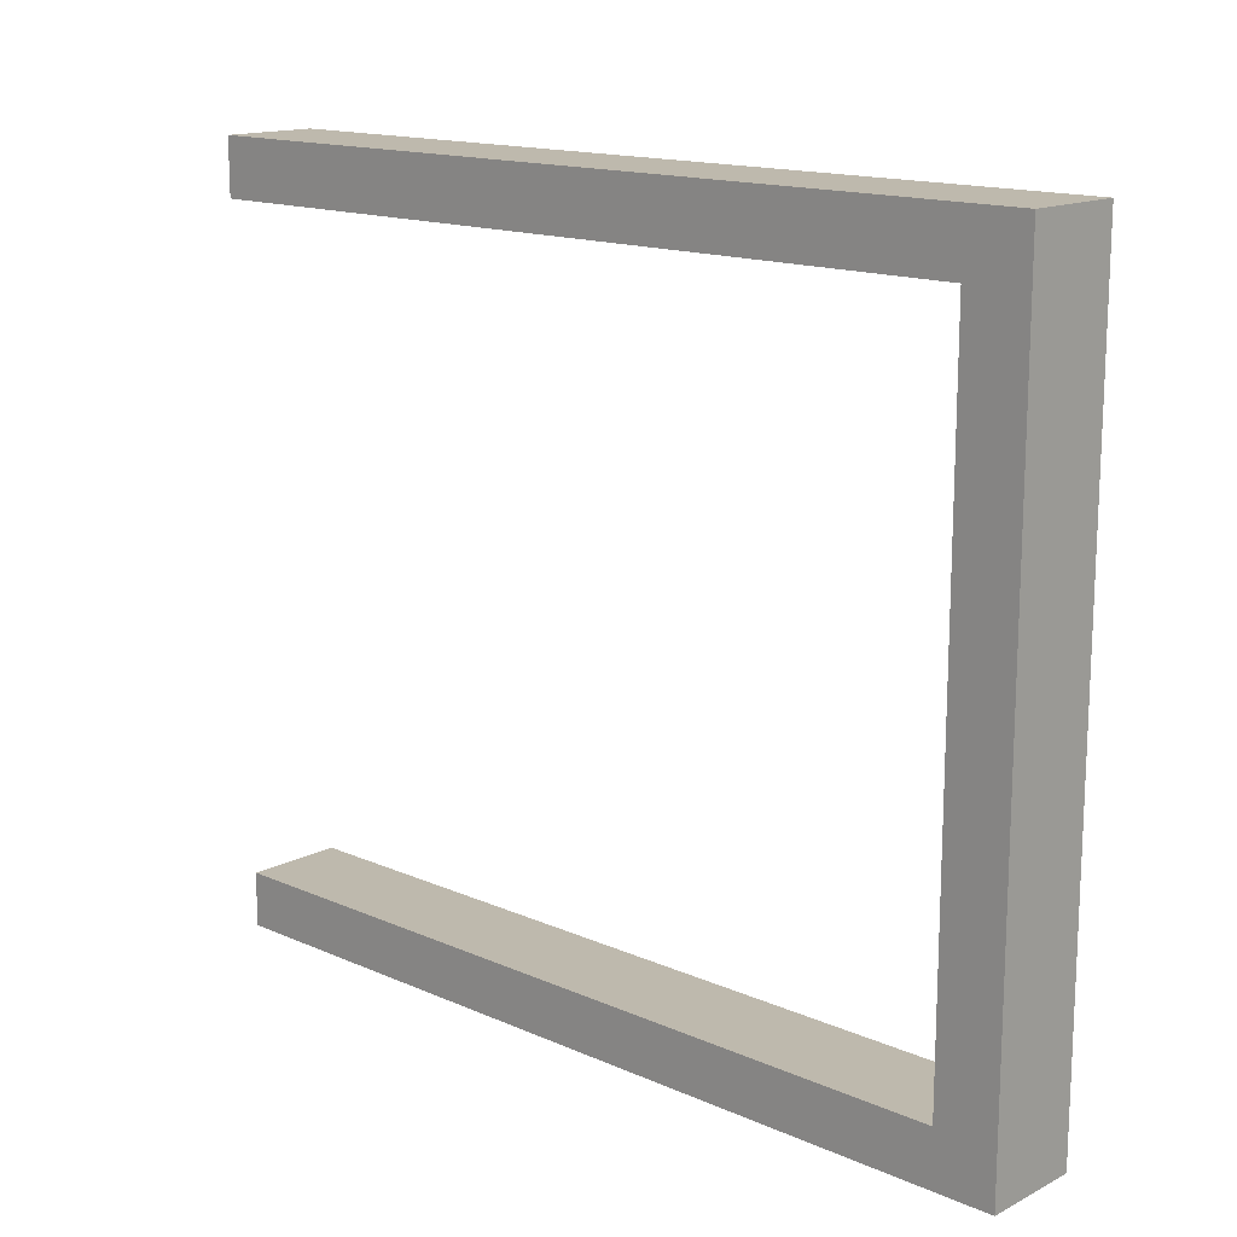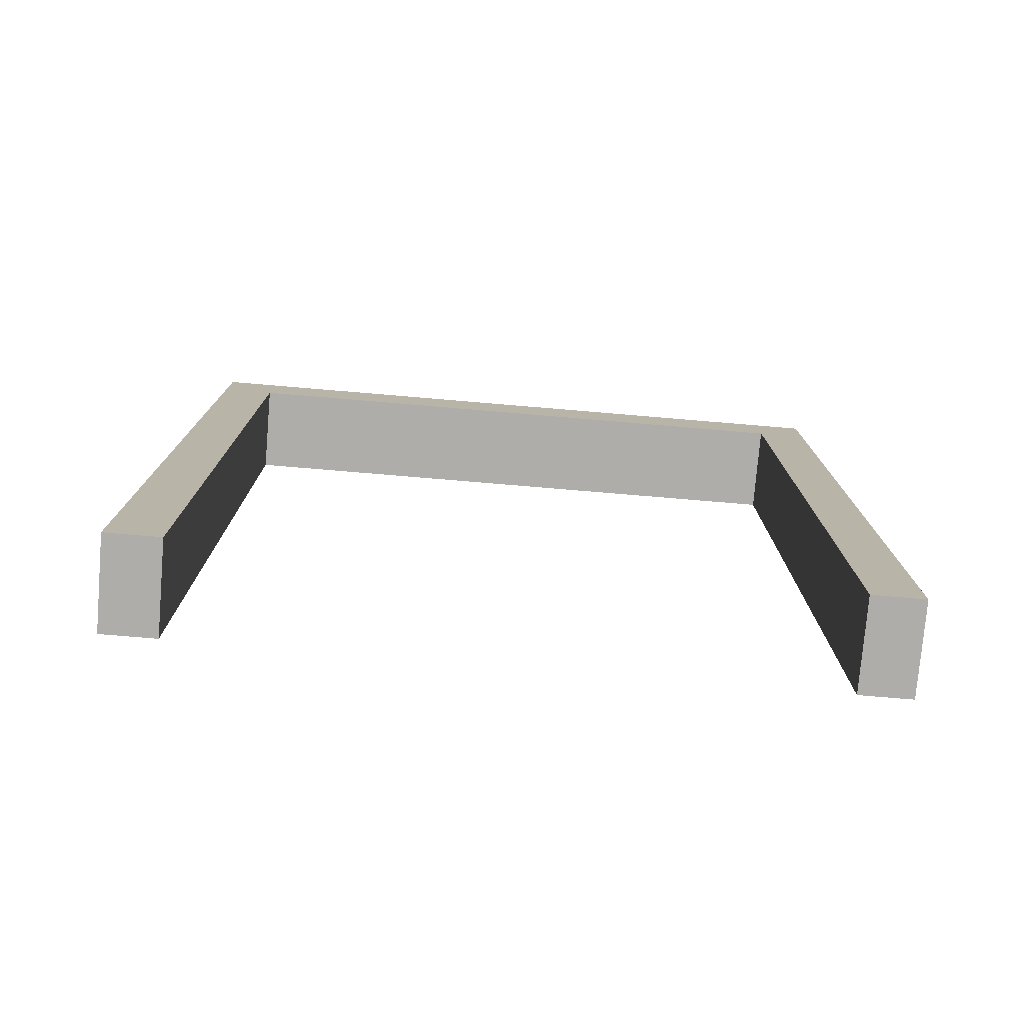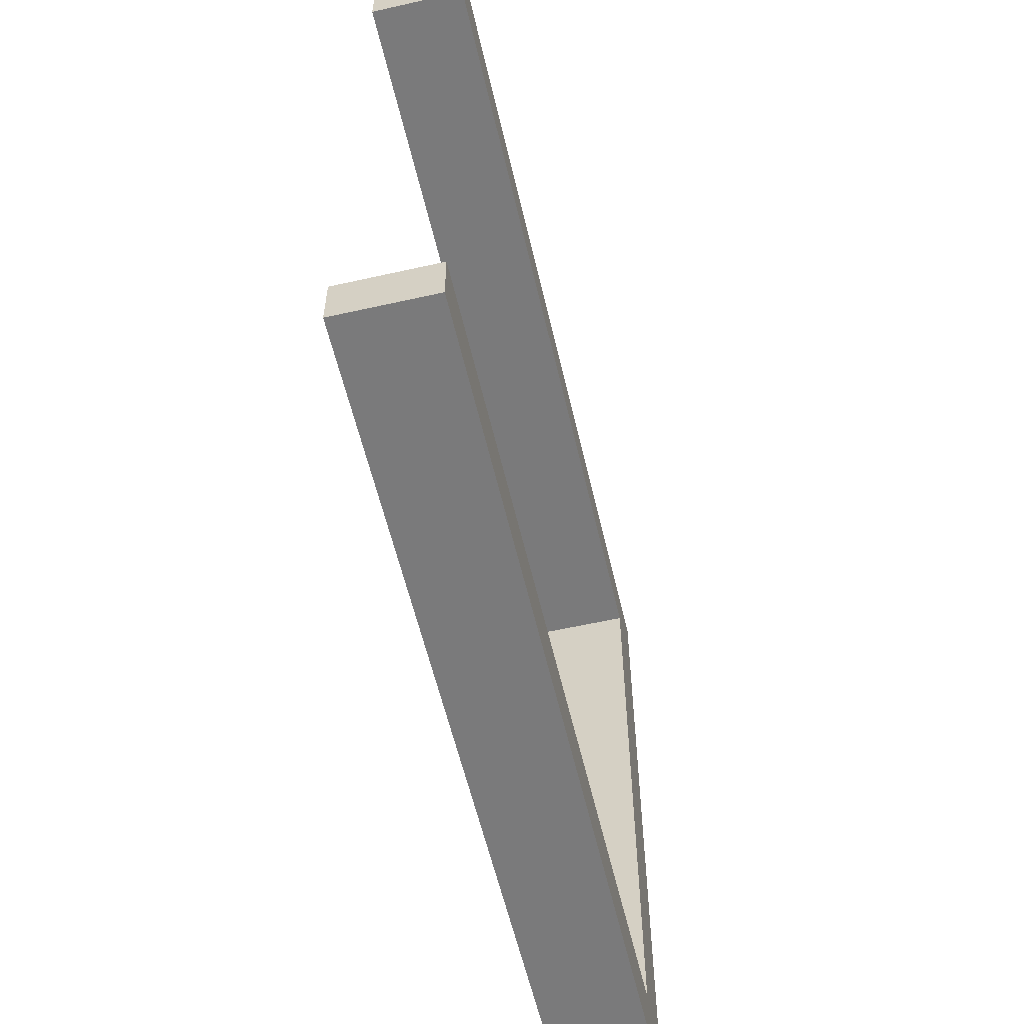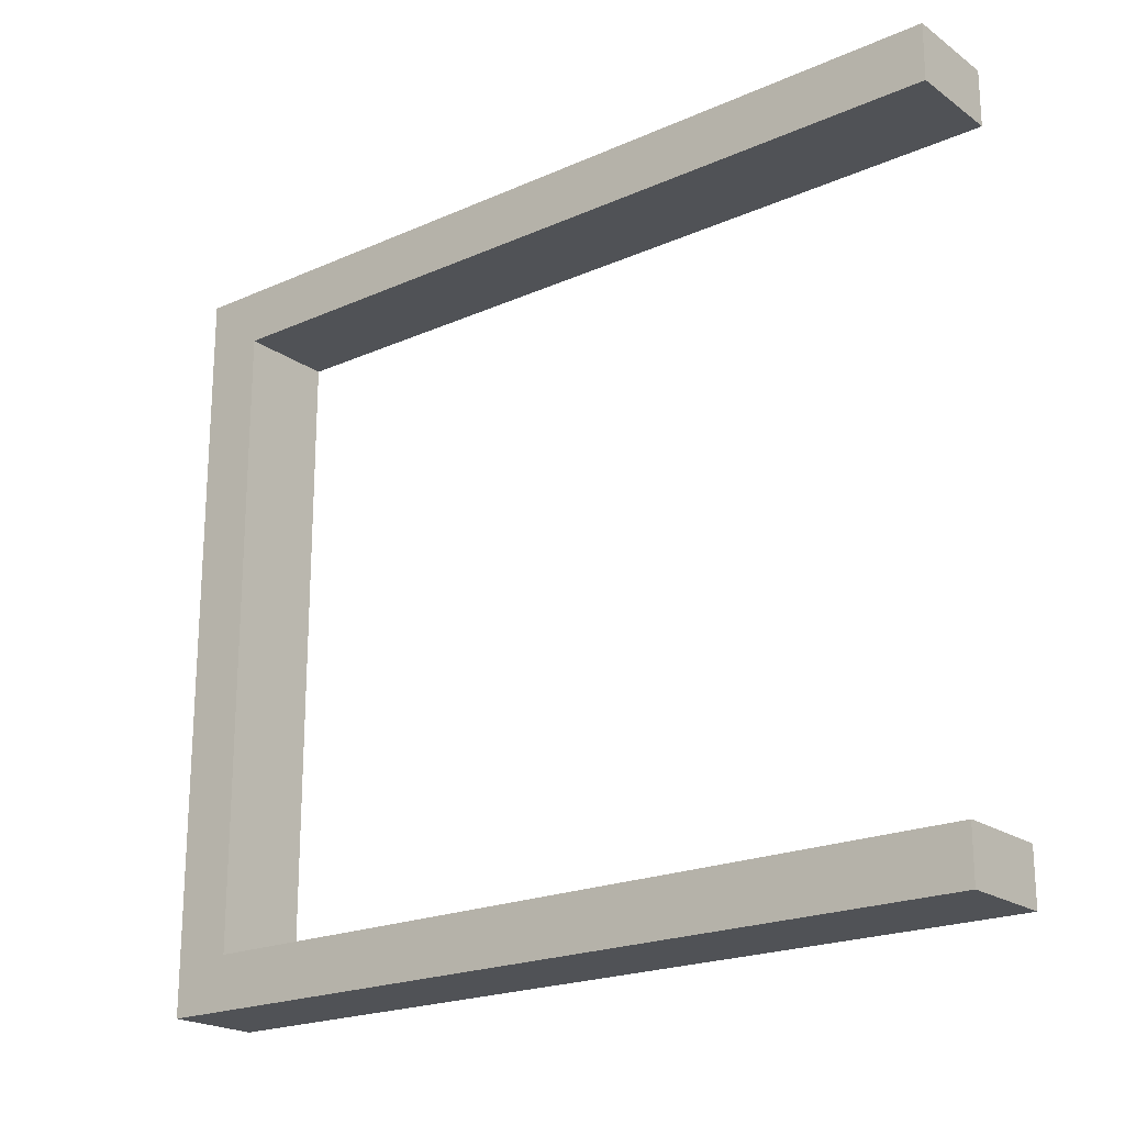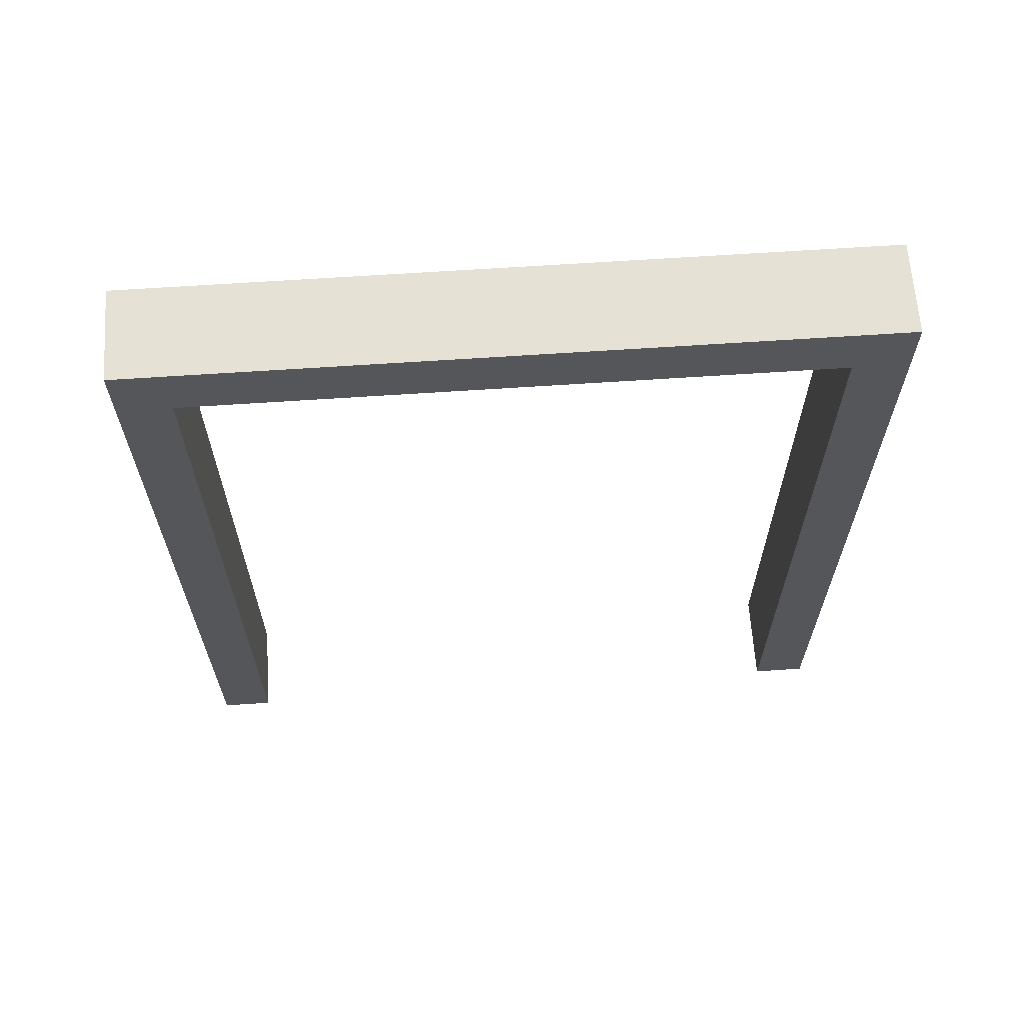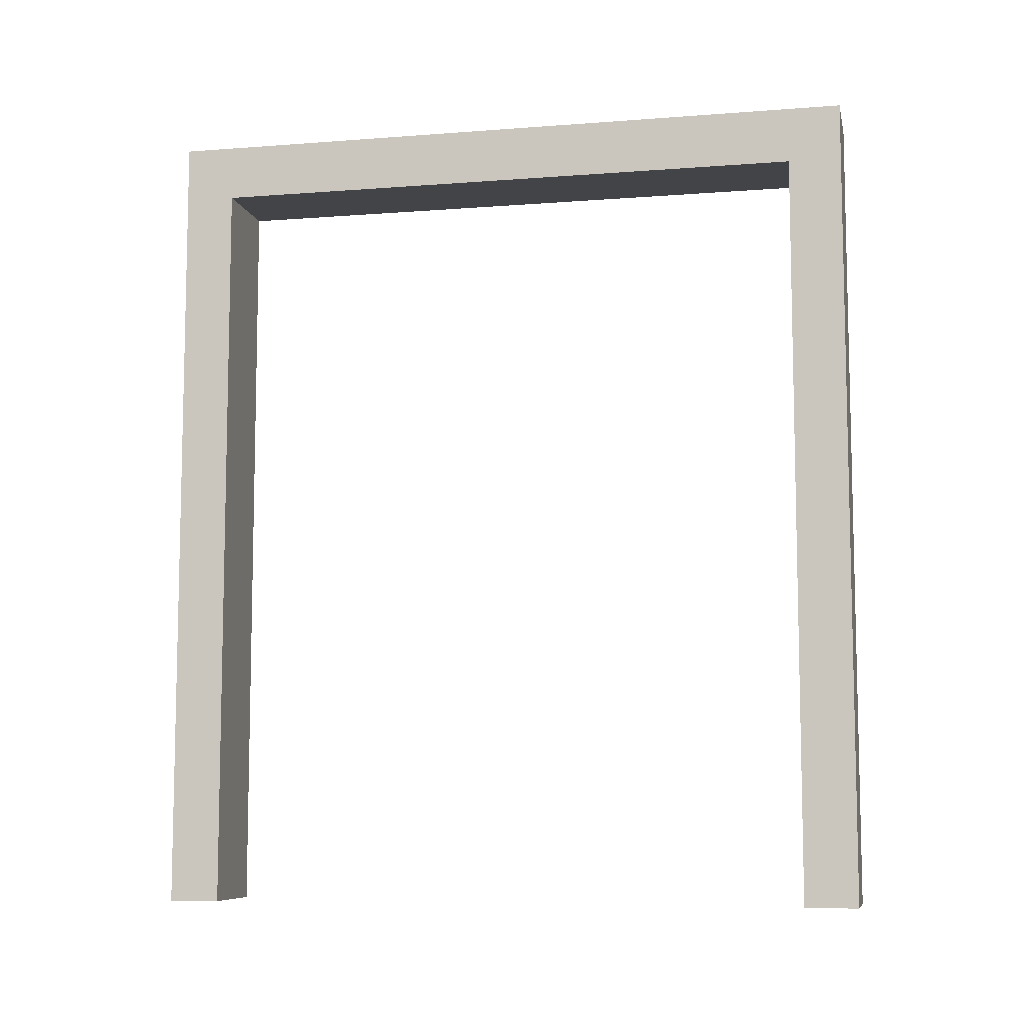
<metadata>
{"format":"obj","ext":"obj","renderer":"f3d","projection":"perspective","resolution":1024,"background":"white","views":[{"elev":15.1,"azim":133.0,"up":"+Z"},{"elev":-77.2,"azim":85.2,"up":"+Y"},{"elev":-58.1,"azim":13.1,"up":"+Z"},{"elev":-20.8,"azim":-51.4,"up":"+Z"},{"elev":64.4,"azim":-93.9,"up":"+Y"},{"elev":-8.2,"azim":-78.0,"up":"+Y"}]}
</metadata>
<code>
o polySurface109_pCube59
v -11.88 -1 -5.377
v -11.88 -1 -5.565
v -11.88 1.793 -5.377
v -11.88 2 -5.565
v -11.88 2 -2.946
v -11.88 1.793 -3.141
v -11.88 -1 -2.946
v -11.88 -1 -3.141
v -12.21 2 -2.946
v -12.21 2 -5.565
v -12.21 -1 -5.565
v -12.21 -1 -5.377
v -12.21 1.793 -5.377
v -12.21 1.793 -3.141
v -12.21 -1 -2.946
v -12.21 -1 -3.141
f 1 2 3
f 2 4 3
f 4 5 3
f 3 5 6
f 5 7 6
f 7 8 6
f 9 4 10
f 11 12 10
f 12 13 10
f 10 13 9
f 13 14 9
f 9 14 15
f 14 16 15
f 7 16 8
f 2 10 4
f 5 15 7
f 1 12 2
f 6 8 14
f 14 8 16
f 13 12 3
f 3 12 1
f 6 14 3
f 3 14 13
f 9 15 5
f 10 2 11
f 7 15 16
f 2 12 11
f 9 5 4

</code>
